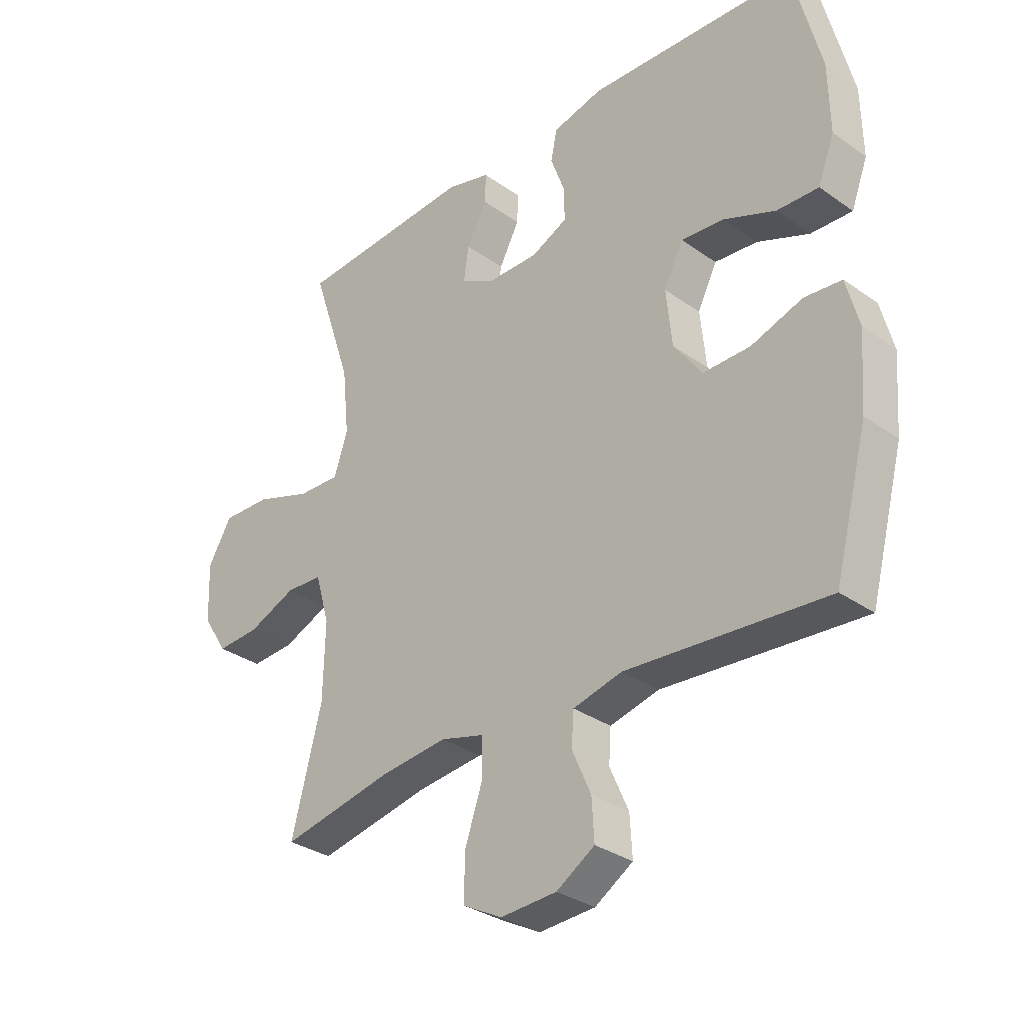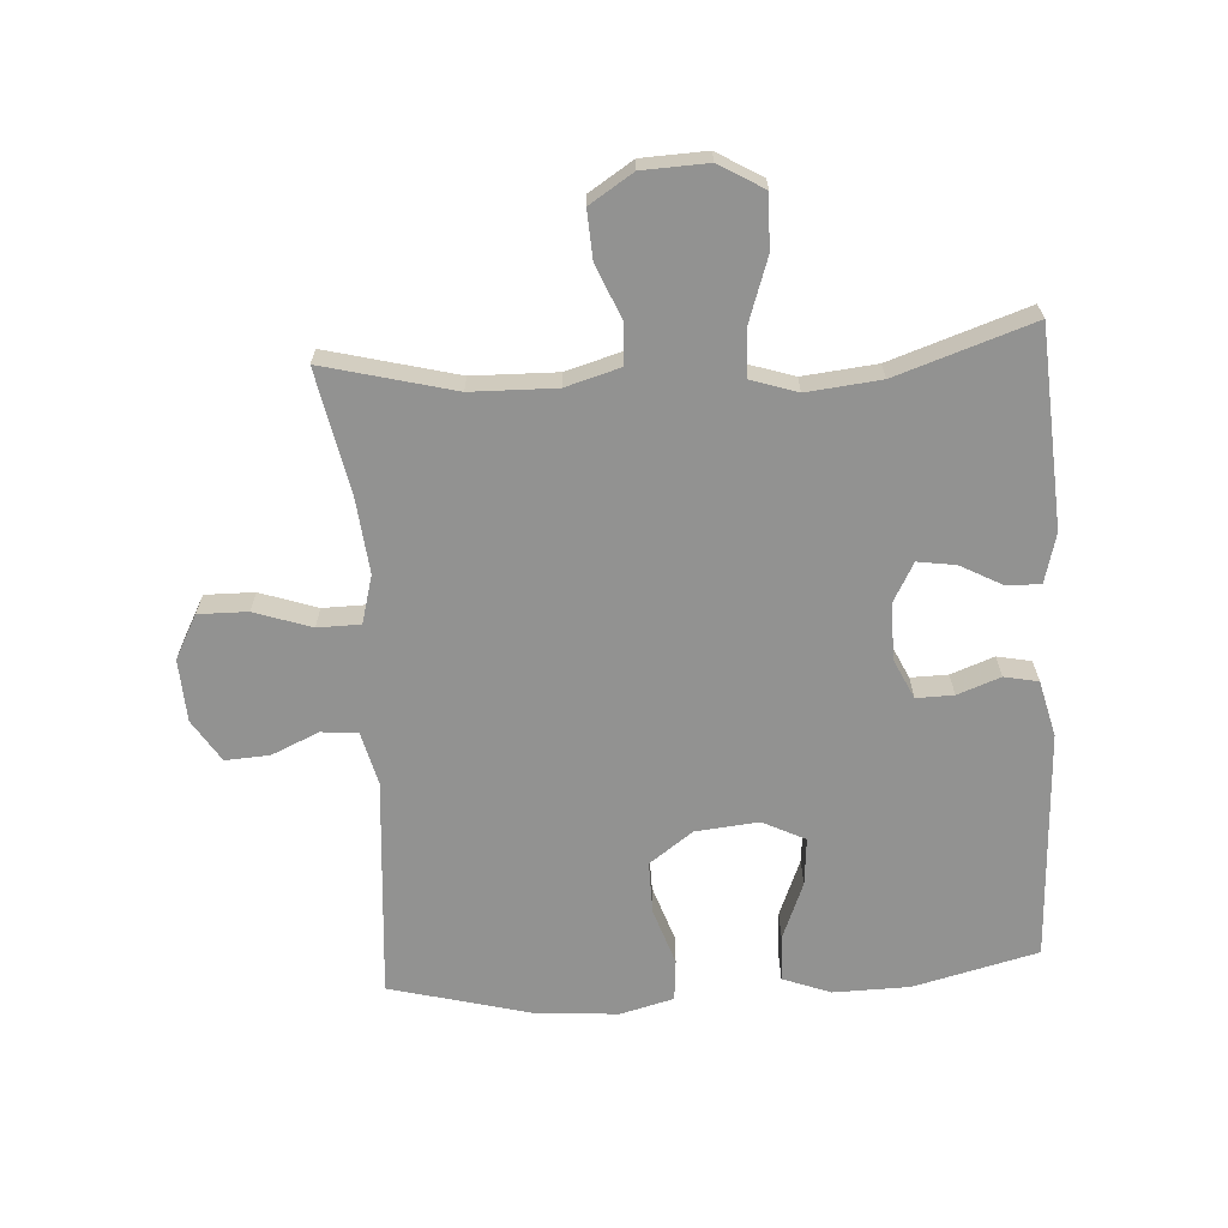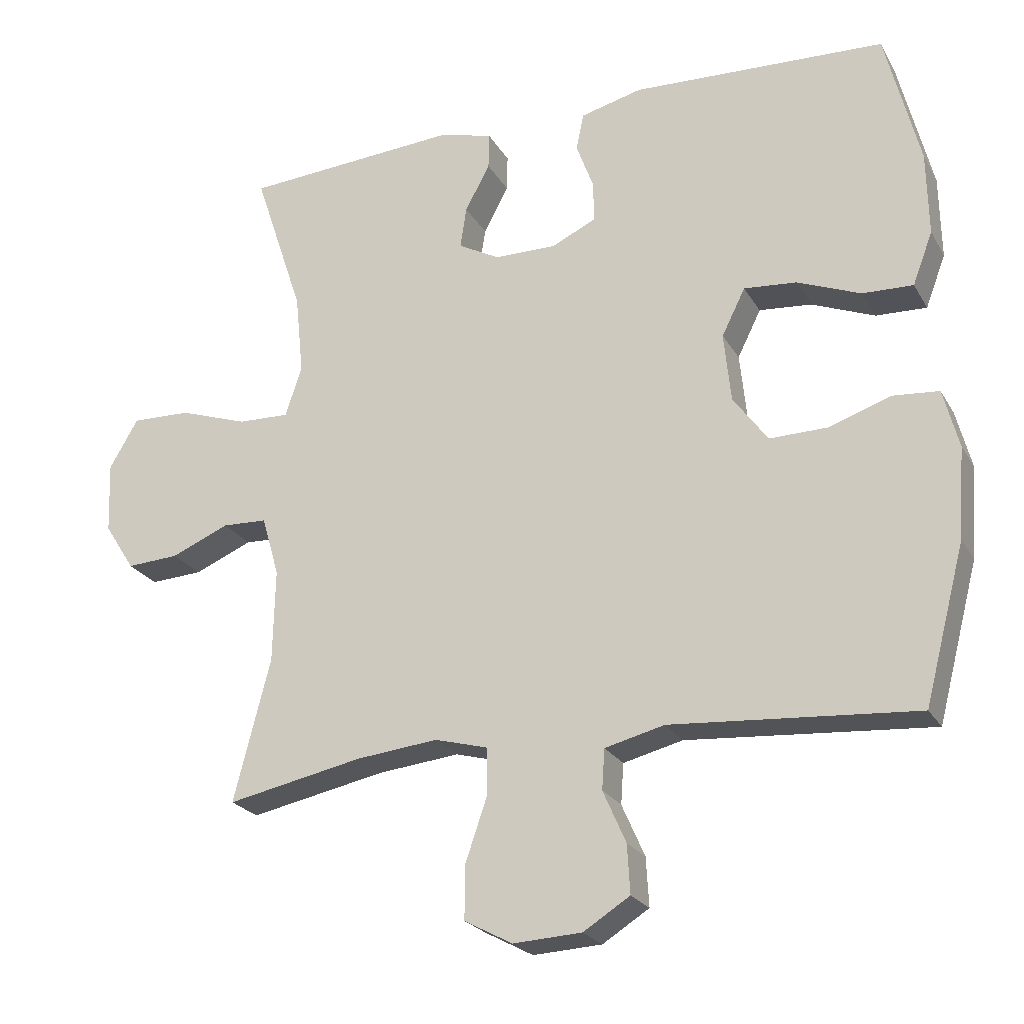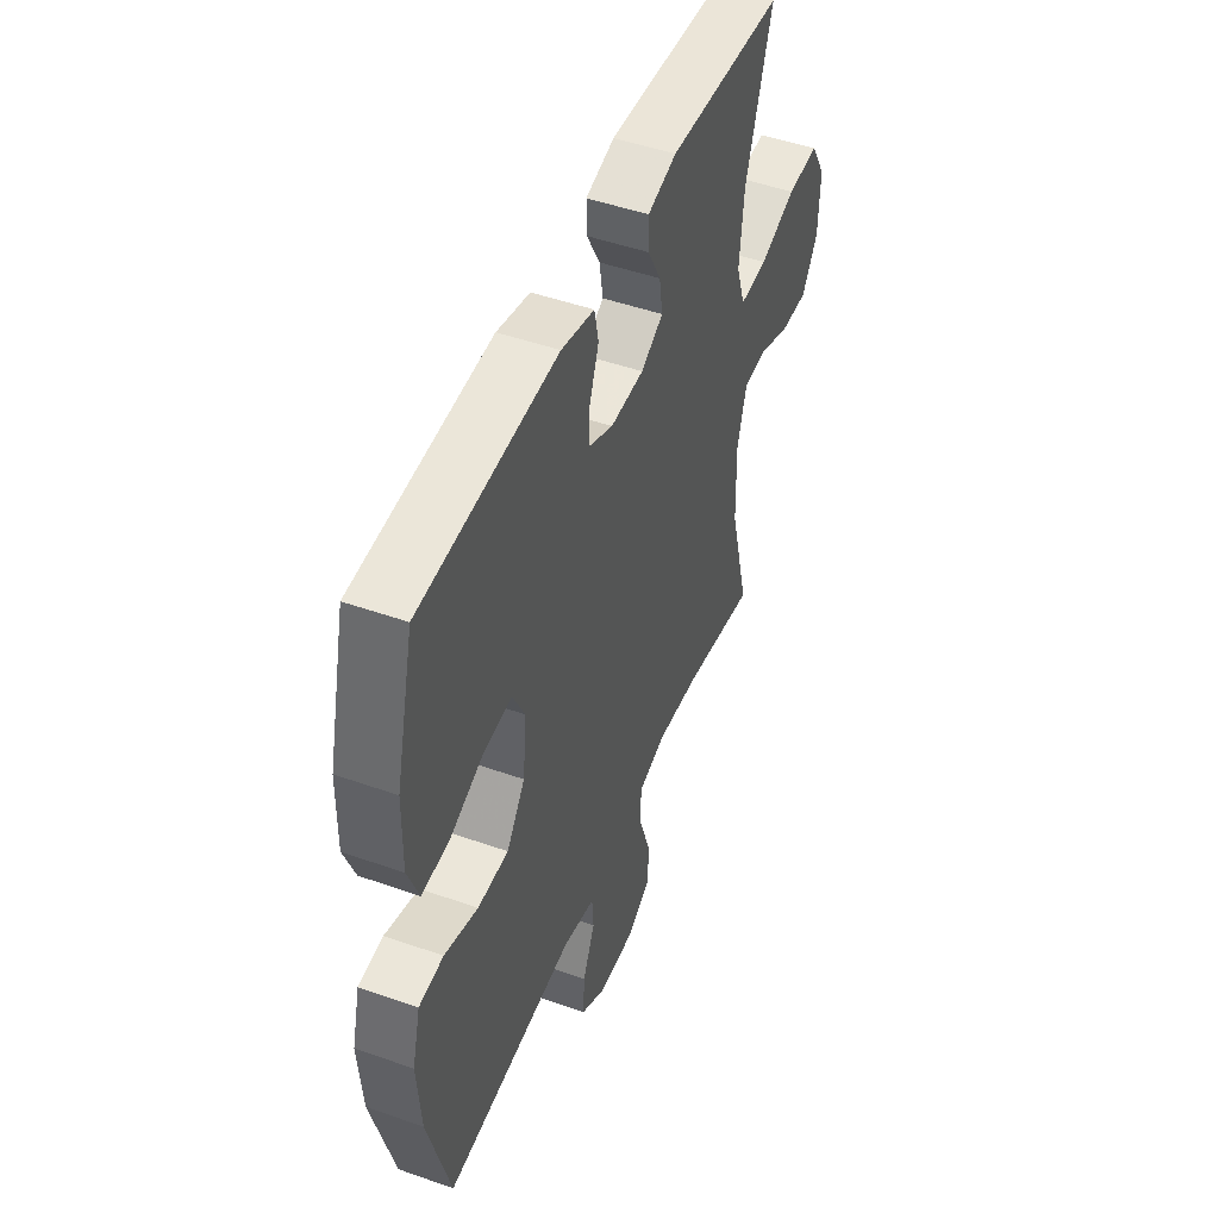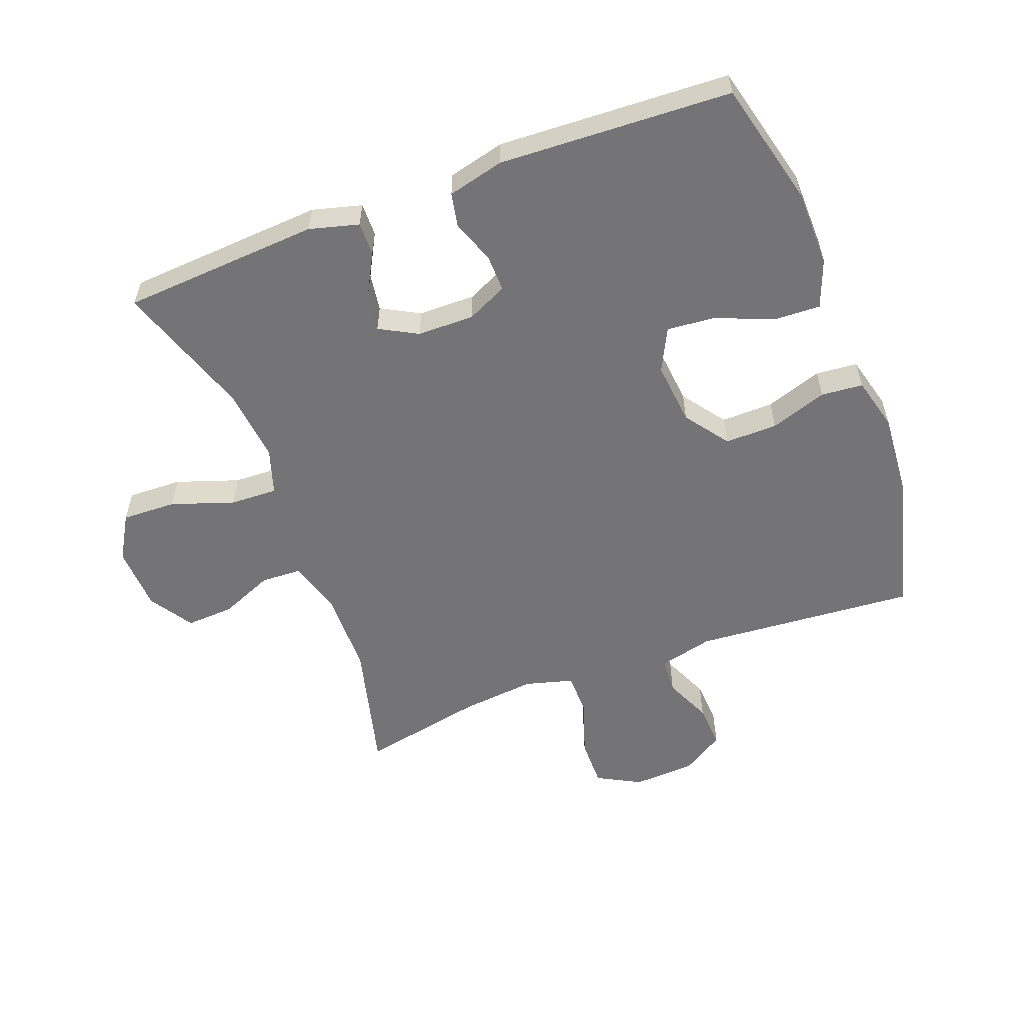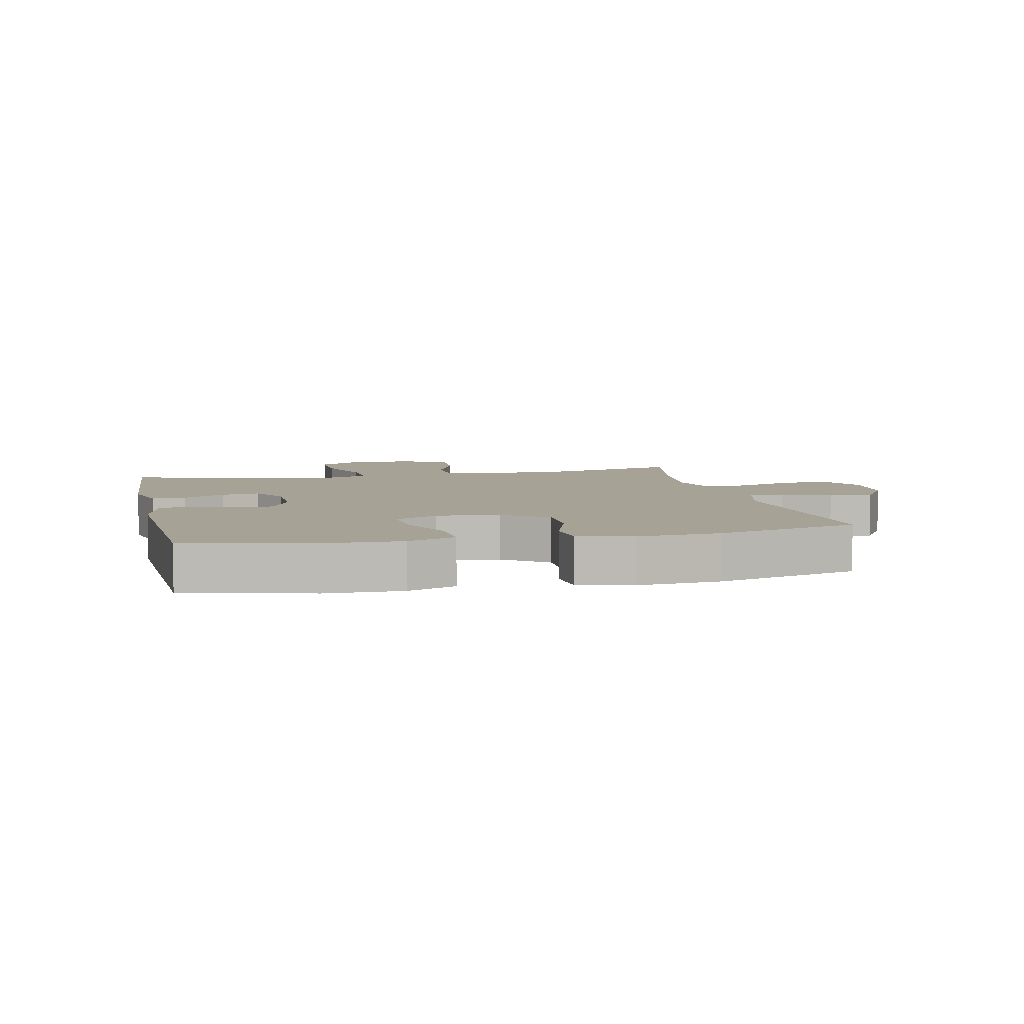
<metadata>
{"format":"obj","ext":"obj","renderer":"f3d","projection":"perspective","resolution":1024,"background":"white","views":[{"elev":-32.0,"azim":45.3,"up":"+Z"},{"elev":-66.2,"azim":-86.3,"up":"+Y"},{"elev":-23.6,"azim":23.3,"up":"+Z"},{"elev":48.4,"azim":111.5,"up":"+Z"},{"elev":-56.3,"azim":20.8,"up":"+Y"},{"elev":6.3,"azim":77.4,"up":"+Y"}]}
</metadata>
<code>
v -0.5 0.07 0.5
v -0.187 0.07 0.52
v -0.109 0.07 0.499
v -0.11 0.07 0.446
v -0.146 0.07 0.379
v -0.155 0.07 0.319
v -0.095 0.07 0.286
v -0.005 0.07 0.285
v 0.059 0.07 0.315
v 0.058 0.07 0.374
v 0.033 0.07 0.442
v 0.044 0.07 0.496
v 0.133 0.07 0.518
v 0.5 0.07 0.5
v 0.549 0.07 0.302
v 0.551 0.07 0.181
v 0.522 0.07 0.105
v 0.449 0.07 0.108
v 0.358 0.07 0.145
v 0.282 0.07 0.152
v 0.248 0.07 0.084
v 0.258 0.07 -0.016
v 0.308 0.07 -0.085
v 0.391 0.07 -0.084
v 0.481 0.07 -0.054
v 0.547 0.07 -0.06
v 0.569 0.07 -0.145
v 0.559 0.07 -0.276
v 0.5 0.07 -0.5
v 0.148 0.07 -0.472
v 0.062 0.07 -0.493
v 0.058 0.07 -0.551
v 0.091 0.07 -0.626
v 0.095 0.07 -0.696
v 0.028 0.07 -0.738
v -0.071 0.07 -0.743
v -0.14 0.07 -0.706
v -0.139 0.07 -0.628
v -0.108 0.07 -0.538
v -0.109 0.07 -0.47
v -0.185 0.07 -0.449
v -0.303 0.07 -0.461
v -0.5 0.07 -0.5
v -0.447 0.07 -0.294
v -0.444 0.07 -0.16
v -0.469 0.07 -0.073
v -0.534 0.07 -0.07
v -0.618 0.07 -0.105
v -0.694 0.07 -0.109
v -0.738 0.07 -0.04
v -0.742 0.07 0.063
v -0.7 0.07 0.134
v -0.614 0.07 0.131
v -0.515 0.07 0.097
v -0.44 0.07 0.094
v -0.416 0.07 0.167
v -0.428 0.07 0.284
v -0.5 0 0.5
v -0.187 0 0.52
v -0.109 0 0.499
v -0.11 0 0.446
v -0.146 0 0.379
v -0.155 0 0.319
v -0.095 0 0.286
v -0.005 0 0.285
v 0.059 0 0.315
v 0.058 0 0.374
v 0.033 0 0.442
v 0.044 0 0.496
v 0.133 0 0.518
v 0.5 0 0.5
v 0.549 0 0.302
v 0.551 0 0.181
v 0.522 0 0.105
v 0.449 0 0.108
v 0.358 0 0.145
v 0.282 0 0.152
v 0.248 0 0.084
v 0.258 0 -0.016
v 0.308 0 -0.085
v 0.391 0 -0.084
v 0.481 0 -0.054
v 0.547 0 -0.06
v 0.569 0 -0.145
v 0.559 0 -0.276
v 0.5 0 -0.5
v 0.148 0 -0.472
v 0.062 0 -0.493
v 0.058 0 -0.551
v 0.091 0 -0.626
v 0.095 0 -0.696
v 0.028 0 -0.738
v -0.071 0 -0.743
v -0.14 0 -0.706
v -0.139 0 -0.628
v -0.108 0 -0.538
v -0.109 0 -0.47
v -0.185 0 -0.449
v -0.303 0 -0.461
v -0.5 0 -0.5
v -0.447 0 -0.294
v -0.444 0 -0.16
v -0.469 0 -0.073
v -0.534 0 -0.07
v -0.618 0 -0.105
v -0.694 0 -0.109
v -0.738 0 -0.04
v -0.742 0 0.063
v -0.7 0 0.134
v -0.614 0 0.131
v -0.515 0 0.097
v -0.44 0 0.094
v -0.416 0 0.167
v -0.428 0 0.284
f 52 53 54
f 51 52 54
f 50 51 54
f 49 50 54
f 48 49 54
f 47 48 54
f 46 47 54 55
f 45 46 55 56
f 42 43 44
f 44 45 56
f 42 44 56
f 41 42 56
f 37 38 39
f 36 37 39
f 35 36 39
f 34 35 39
f 33 34 39
f 32 33 39
f 31 32 39 40
f 41 56 57
f 40 41 57
f 31 40 57
f 30 31 57
f 28 29 30
f 27 28 30
f 26 27 30
f 25 26 30
f 24 25 30
f 17 18 19
f 16 17 19
f 15 16 19
f 14 15 19
f 13 14 19
f 12 13 19
f 11 12 19
f 10 11 19
f 9 10 19 20
f 8 9 20 21
f 3 4 5
f 2 3 5
f 1 2 5
f 57 1 5
f 57 5 6
f 30 57 6 7
f 23 24 30
f 30 7 8
f 23 30 8
f 22 23 8
f 8 21 22
f 111 110 109
f 111 109 108
f 111 108 107
f 111 107 106
f 111 106 105
f 111 105 104
f 112 111 104 103
f 113 112 103 102
f 101 100 99
f 113 102 101
f 113 101 99
f 113 99 98
f 96 95 94
f 96 94 93
f 96 93 92
f 96 92 91
f 96 91 90
f 96 90 89
f 97 96 89 88
f 114 113 98
f 114 98 97
f 114 97 88
f 114 88 87
f 87 86 85
f 87 85 84
f 87 84 83
f 87 83 82
f 87 82 81
f 76 75 74
f 76 74 73
f 76 73 72
f 76 72 71
f 76 71 70
f 76 70 69
f 76 69 68
f 76 68 67
f 77 76 67 66
f 78 77 66 65
f 62 61 60
f 62 60 59
f 62 59 58
f 62 58 114
f 63 62 114
f 64 63 114 87
f 87 81 80
f 65 64 87
f 65 87 80
f 65 80 79
f 79 78 65
f 1 58 59 2
f 2 59 60 3
f 3 60 61 4
f 4 61 62 5
f 5 62 63 6
f 6 63 64 7
f 7 64 65 8
f 8 65 66 9
f 9 66 67 10
f 10 67 68 11
f 11 68 69 12
f 12 69 70 13
f 13 70 71 14
f 14 71 72 15
f 15 72 73 16
f 16 73 74 17
f 17 74 75 18
f 18 75 76 19
f 19 76 77 20
f 20 77 78 21
f 21 78 79 22
f 22 79 80 23
f 23 80 81 24
f 24 81 82 25
f 25 82 83 26
f 26 83 84 27
f 27 84 85 28
f 28 85 86 29
f 29 86 87 30
f 30 87 88 31
f 31 88 89 32
f 32 89 90 33
f 33 90 91 34
f 34 91 92 35
f 35 92 93 36
f 36 93 94 37
f 37 94 95 38
f 38 95 96 39
f 39 96 97 40
f 40 97 98 41
f 41 98 99 42
f 42 99 100 43
f 43 100 101 44
f 44 101 102 45
f 45 102 103 46
f 46 103 104 47
f 47 104 105 48
f 48 105 106 49
f 49 106 107 50
f 50 107 108 51
f 51 108 109 52
f 52 109 110 53
f 53 110 111 54
f 54 111 112 55
f 55 112 113 56
f 56 113 114 57
f 57 114 58 1

</code>
